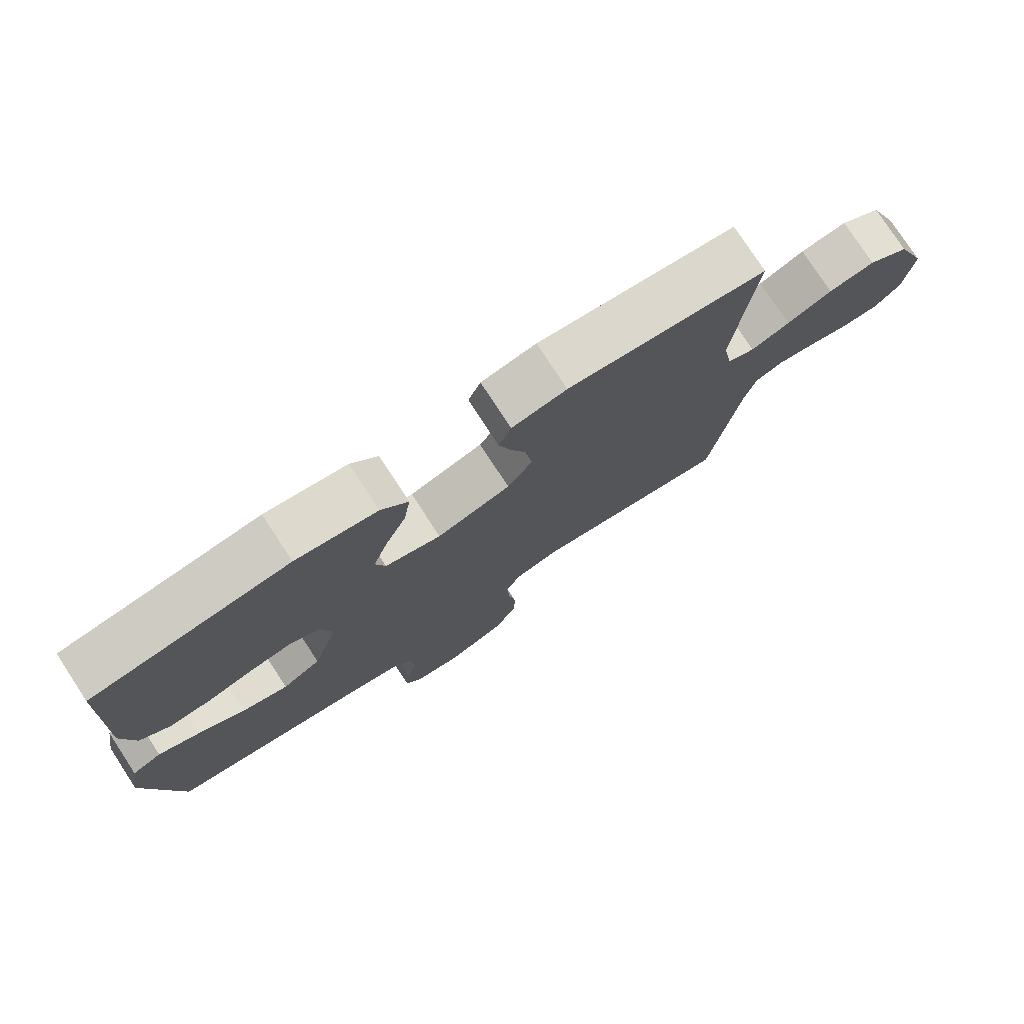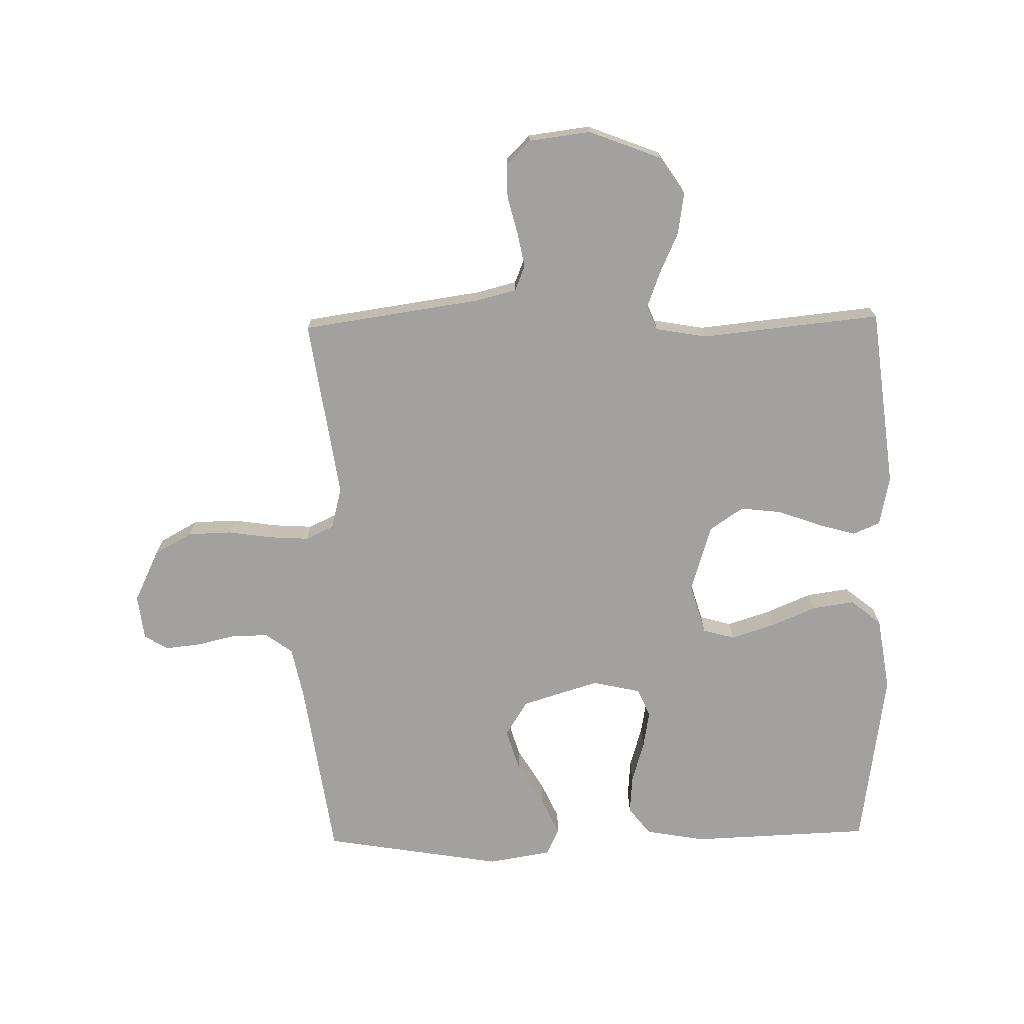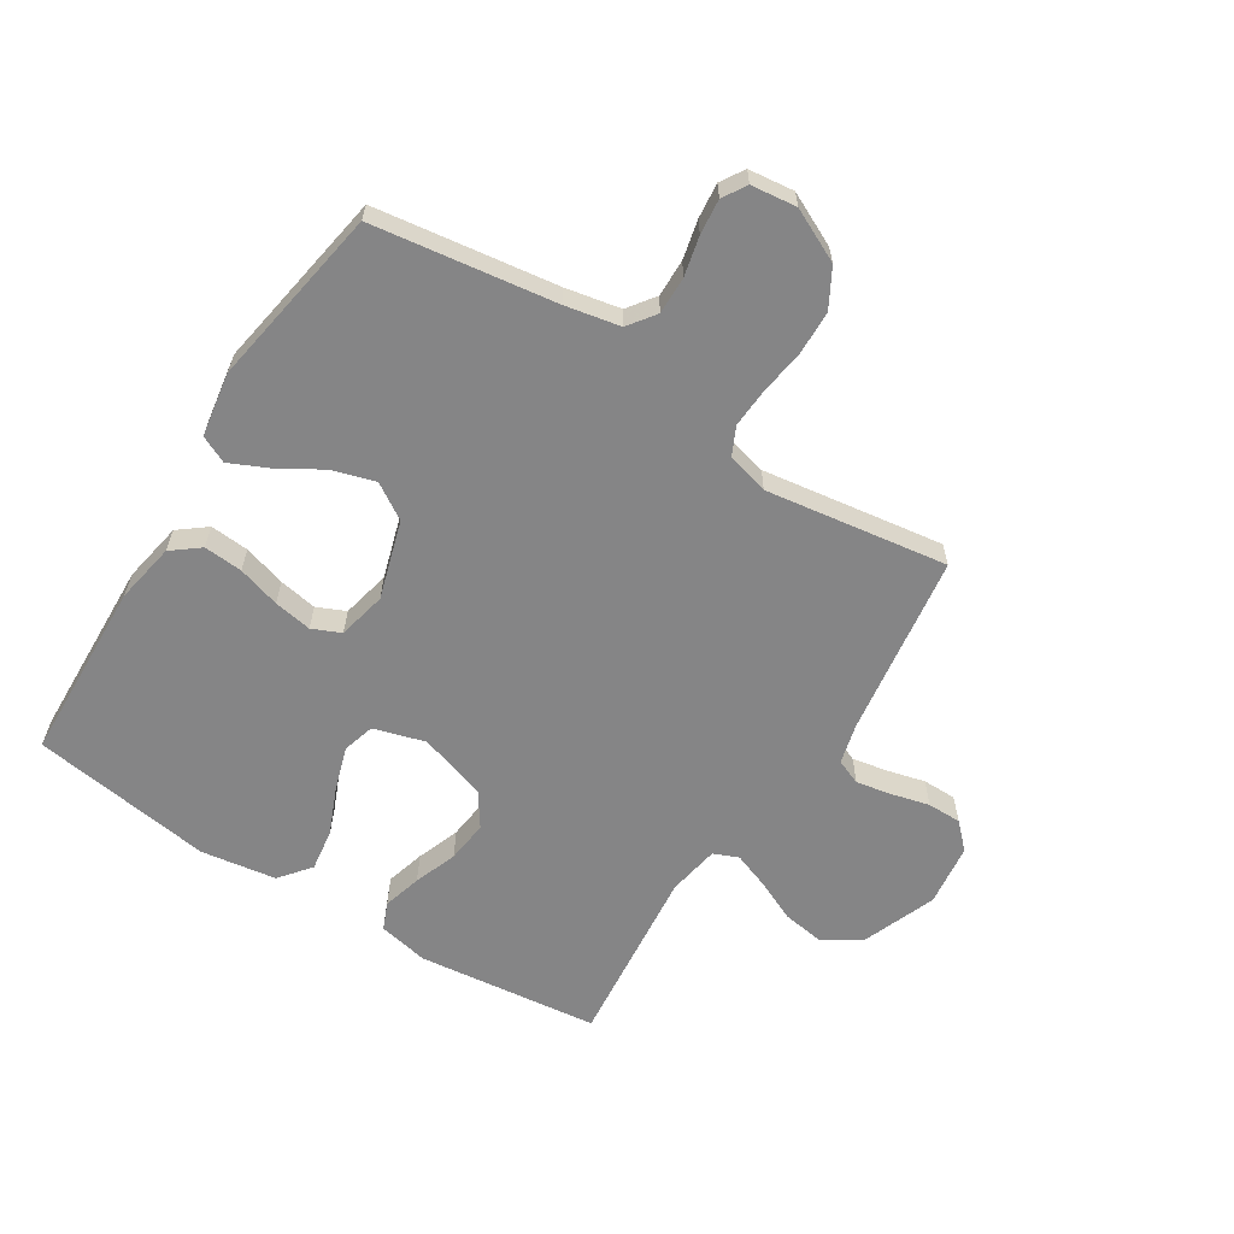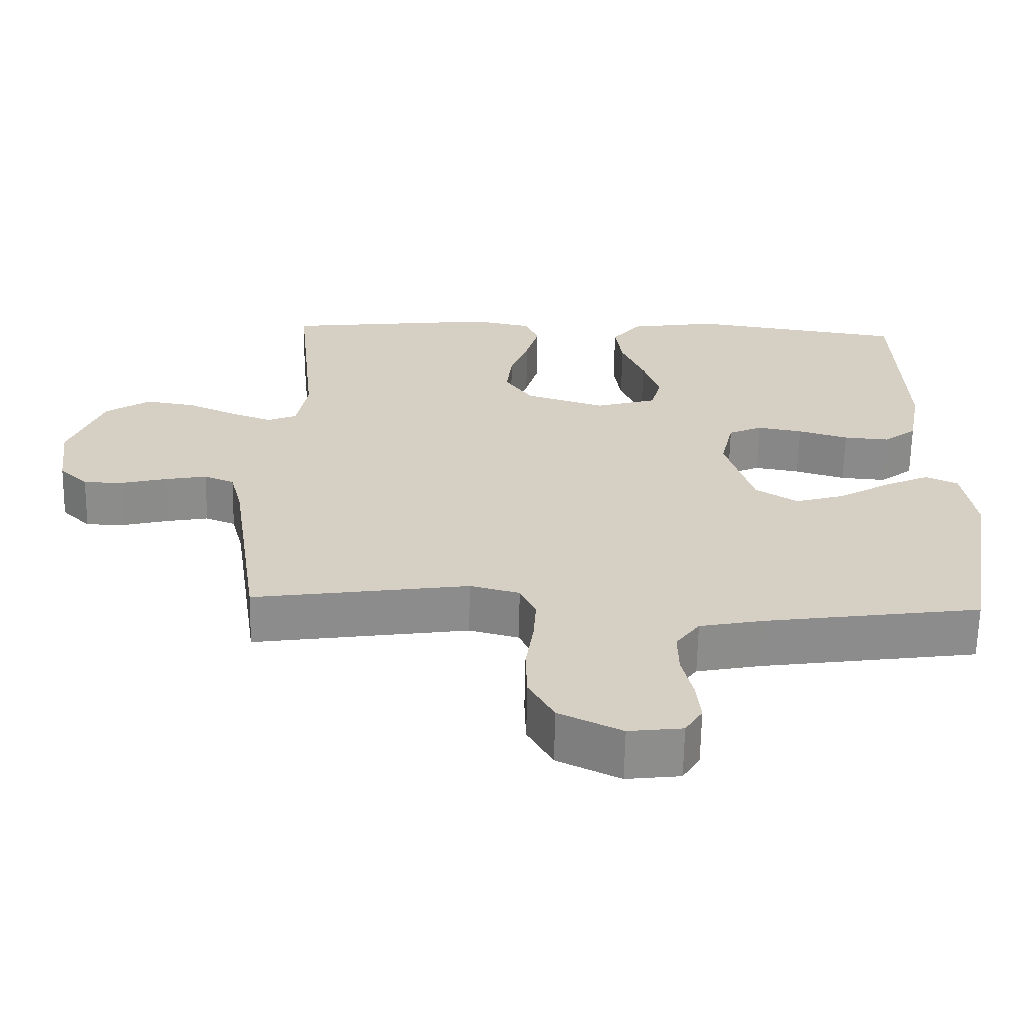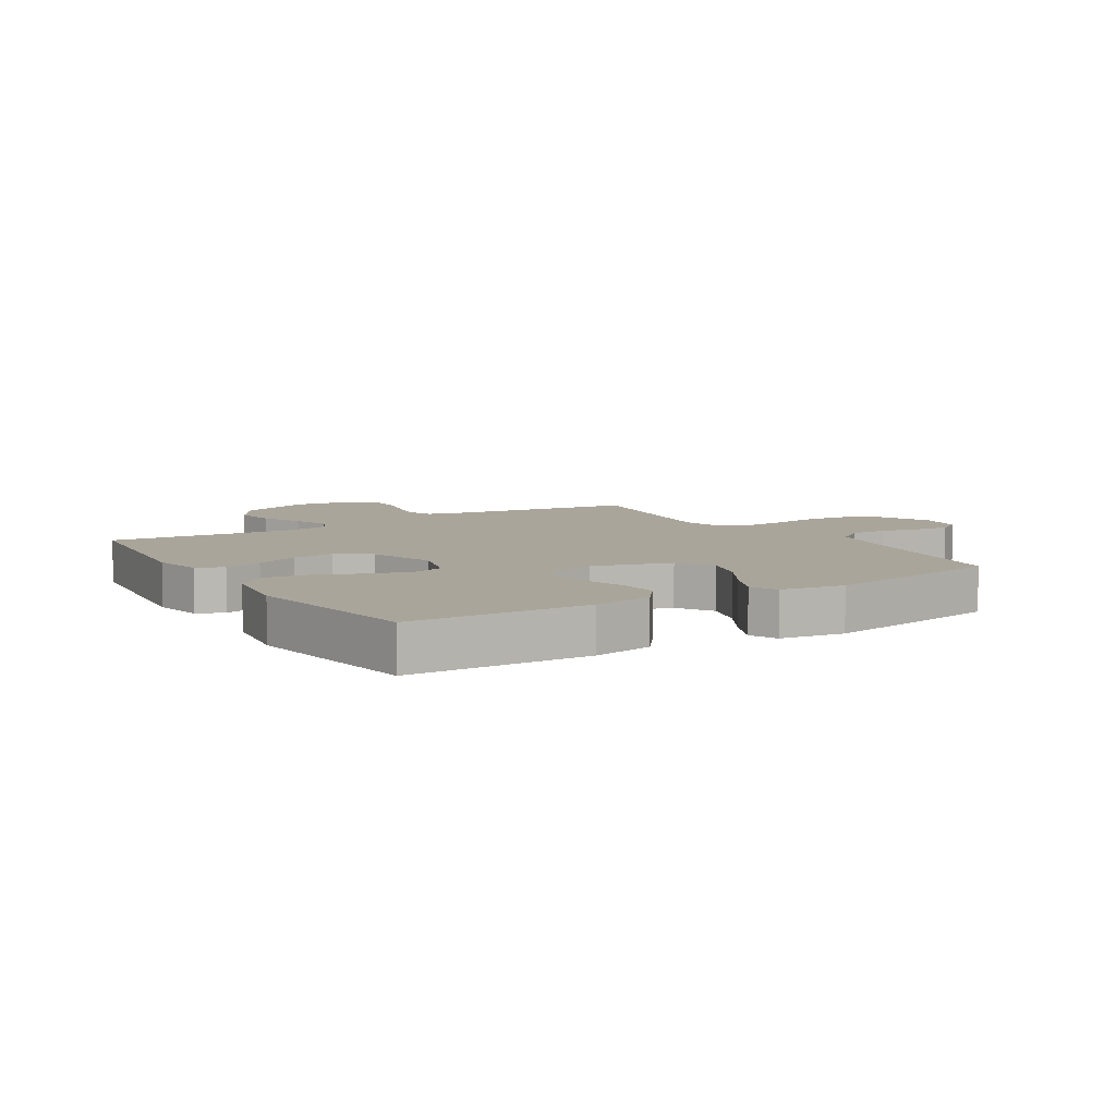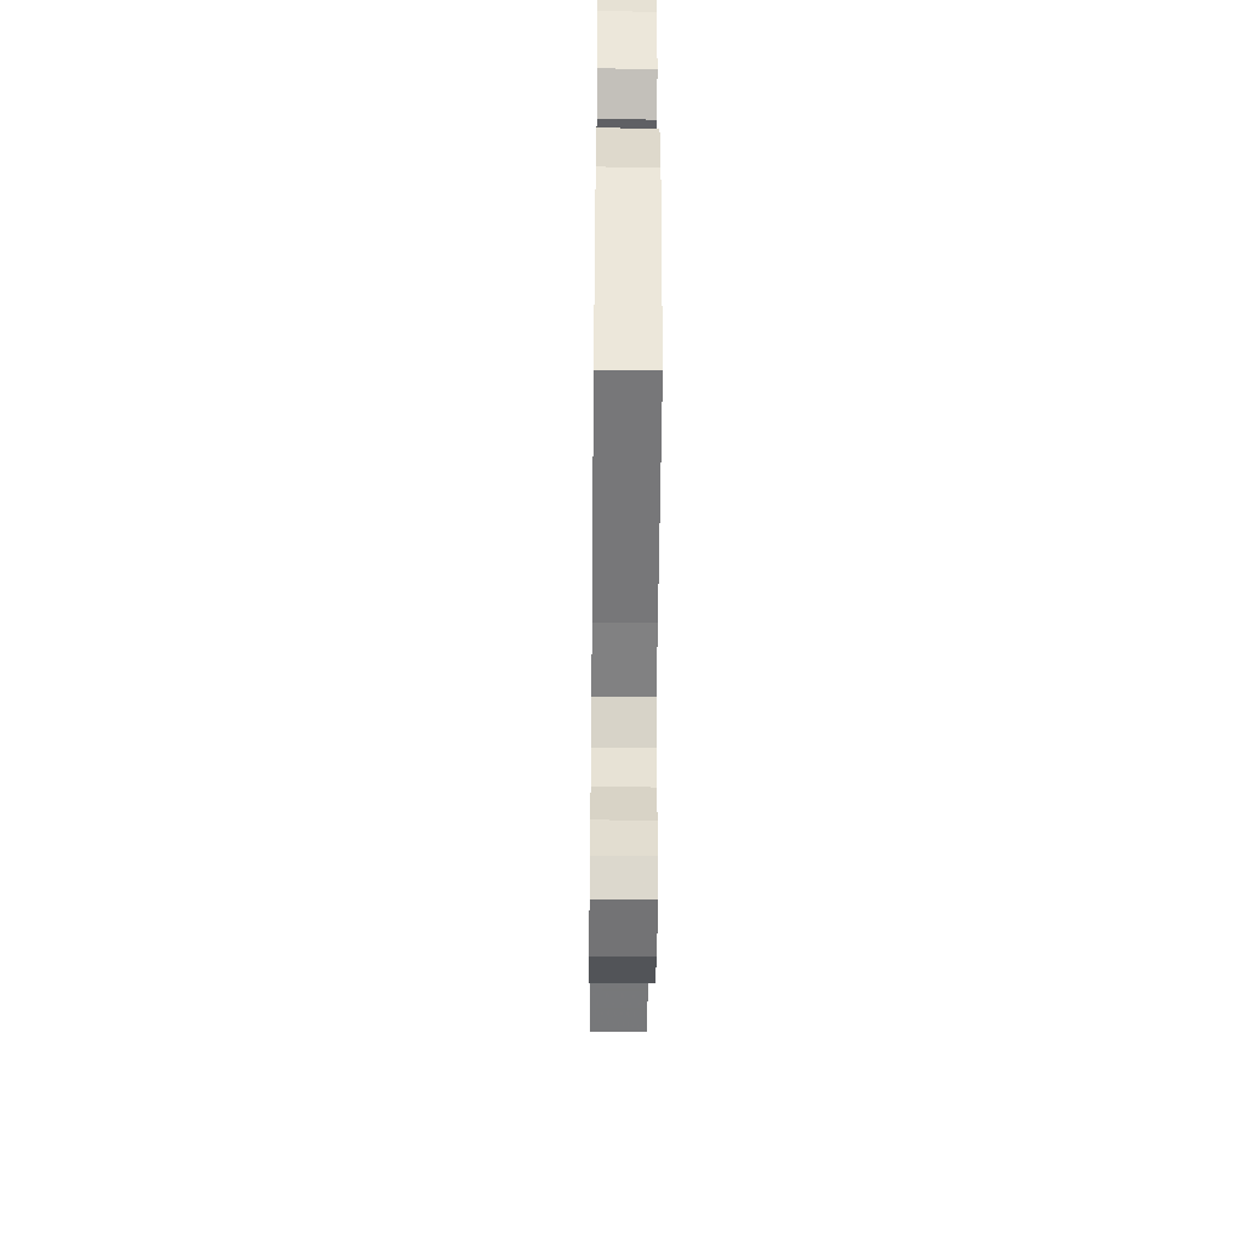
<metadata>
{"format":"obj","ext":"obj","renderer":"f3d","projection":"perspective","resolution":1024,"background":"white","views":[{"elev":77.4,"azim":146.8,"up":"+Z"},{"elev":-72.2,"azim":-88.8,"up":"+Y"},{"elev":-61.9,"azim":147.7,"up":"+Y"},{"elev":-64.1,"azim":-1.1,"up":"+Z"},{"elev":7.6,"azim":57.9,"up":"+Y"},{"elev":-49.1,"azim":89.4,"up":"+Z"}]}
</metadata>
<code>
v 0.5 0.07 0.5
v 0.511 0.07 0.2
v 0.493 0.07 0.1
v 0.447 0.07 0.064
v 0.383 0.07 0.069
v 0.313 0.07 0.09
v 0.25 0.07 0.101
v 0.203 0.07 0.08
v 0.185 0.07 0
v 0.224 0.07 -0.129
v 0.283 0.07 -0.166
v 0.353 0.07 -0.145
v 0.425 0.07 -0.102
v 0.488 0.07 -0.073
v 0.533 0.07 -0.094
v 0.55 0.07 -0.2
v 0.5 0.07 -0.5
v 0.2 0.07 -0.543
v 0.11 0.07 -0.561
v 0.077 0.07 -0.606
v 0.078 0.07 -0.668
v 0.093 0.07 -0.733
v 0.099 0.07 -0.791
v 0.075 0.07 -0.83
v 0 0.07 -0.839
v -0.087 0.07 -0.797
v -0.122 0.07 -0.734
v -0.124 0.07 -0.661
v -0.113 0.07 -0.586
v -0.109 0.07 -0.521
v -0.131 0.07 -0.474
v -0.2 0.07 -0.456
v -0.5 0.07 -0.5
v -0.543 0.07 -0.2
v -0.56 0.07 -0.133
v -0.602 0.07 -0.116
v -0.66 0.07 -0.127
v -0.723 0.07 -0.143
v -0.779 0.07 -0.143
v -0.819 0.07 -0.103
v -0.832 0.07 0
v -0.785 0.07 0.121
v -0.723 0.07 0.162
v -0.653 0.07 0.151
v -0.585 0.07 0.12
v -0.526 0.07 0.098
v -0.485 0.07 0.115
v -0.47 0.07 0.2
v -0.5 0.07 0.5
v -0.2 0.07 0.535
v -0.117 0.07 0.518
v -0.098 0.07 0.473
v -0.116 0.07 0.409
v -0.142 0.07 0.338
v -0.15 0.07 0.269
v -0.112 0.07 0.213
v 0 0.07 0.178
v 0.085 0.07 0.203
v 0.1 0.07 0.256
v 0.077 0.07 0.328
v 0.045 0.07 0.404
v 0.035 0.07 0.474
v 0.076 0.07 0.525
v 0.2 0.07 0.544
v 0.5 0 0.5
v 0.511 0 0.2
v 0.493 0 0.1
v 0.447 0 0.064
v 0.383 0 0.069
v 0.313 0 0.09
v 0.25 0 0.101
v 0.203 0 0.08
v 0.185 0 0
v 0.224 0 -0.129
v 0.283 0 -0.166
v 0.353 0 -0.145
v 0.425 0 -0.102
v 0.488 0 -0.073
v 0.533 0 -0.094
v 0.55 0 -0.2
v 0.5 0 -0.5
v 0.2 0 -0.543
v 0.11 0 -0.561
v 0.077 0 -0.606
v 0.078 0 -0.668
v 0.093 0 -0.733
v 0.099 0 -0.791
v 0.075 0 -0.83
v 0 0 -0.839
v -0.087 0 -0.797
v -0.122 0 -0.734
v -0.124 0 -0.661
v -0.113 0 -0.586
v -0.109 0 -0.521
v -0.131 0 -0.474
v -0.2 0 -0.456
v -0.5 0 -0.5
v -0.543 0 -0.2
v -0.56 0 -0.133
v -0.602 0 -0.116
v -0.66 0 -0.127
v -0.723 0 -0.143
v -0.779 0 -0.143
v -0.819 0 -0.103
v -0.832 0 0
v -0.785 0 0.121
v -0.723 0 0.162
v -0.653 0 0.151
v -0.585 0 0.12
v -0.526 0 0.098
v -0.485 0 0.115
v -0.47 0 0.2
v -0.5 0 0.5
v -0.2 0 0.535
v -0.117 0 0.518
v -0.098 0 0.473
v -0.116 0 0.409
v -0.142 0 0.338
v -0.15 0 0.269
v -0.112 0 0.213
v 0 0 0.178
v 0.085 0 0.203
v 0.1 0 0.256
v 0.077 0 0.328
v 0.045 0 0.404
v 0.035 0 0.474
v 0.076 0 0.525
v 0.2 0 0.544
f 60 61 62 63
f 59 60 63 64
f 58 59 64 1
f 51 52 53 54
f 49 50 51 54
f 48 49 54 55
f 47 48 55 56
f 42 43 44 45
f 42 45 46
f 41 42 46
f 40 41 46
f 37 38 39 40
f 36 37 40 46
f 35 36 46 47
f 32 33 34
f 31 32 34 35
f 26 27 28 29
f 26 29 30
f 25 26 30
f 24 25 30
f 21 22 23 24
f 20 21 24 30
f 19 20 30 31
f 15 16 17 18
f 12 13 14 15
f 11 12 15 18
f 10 11 18 19
f 3 4 5 6
f 3 6 7
f 58 1 2 3
f 57 58 3 7
f 47 56 57
f 9 10 19 31
f 8 9 31 35
f 35 47 57
f 7 8 35 57
f 127 126 125 124
f 128 127 124 123
f 65 128 123 122
f 118 117 116 115
f 118 115 114 113
f 119 118 113 112
f 120 119 112 111
f 109 108 107 106
f 110 109 106
f 110 106 105
f 110 105 104
f 104 103 102 101
f 110 104 101 100
f 111 110 100 99
f 98 97 96
f 99 98 96 95
f 93 92 91 90
f 94 93 90
f 94 90 89
f 94 89 88
f 88 87 86 85
f 94 88 85 84
f 95 94 84 83
f 82 81 80 79
f 79 78 77 76
f 82 79 76 75
f 83 82 75 74
f 70 69 68 67
f 71 70 67
f 67 66 65 122
f 71 67 122 121
f 121 120 111
f 95 83 74 73
f 99 95 73 72
f 121 111 99
f 121 99 72 71
f 1 65 66 2
f 2 66 67 3
f 3 67 68 4
f 4 68 69 5
f 5 69 70 6
f 6 70 71 7
f 7 71 72 8
f 8 72 73 9
f 9 73 74 10
f 10 74 75 11
f 11 75 76 12
f 12 76 77 13
f 13 77 78 14
f 14 78 79 15
f 15 79 80 16
f 16 80 81 17
f 17 81 82 18
f 18 82 83 19
f 19 83 84 20
f 20 84 85 21
f 21 85 86 22
f 22 86 87 23
f 23 87 88 24
f 24 88 89 25
f 25 89 90 26
f 26 90 91 27
f 27 91 92 28
f 28 92 93 29
f 29 93 94 30
f 30 94 95 31
f 31 95 96 32
f 32 96 97 33
f 33 97 98 34
f 34 98 99 35
f 35 99 100 36
f 36 100 101 37
f 37 101 102 38
f 38 102 103 39
f 39 103 104 40
f 40 104 105 41
f 41 105 106 42
f 42 106 107 43
f 43 107 108 44
f 44 108 109 45
f 45 109 110 46
f 46 110 111 47
f 47 111 112 48
f 48 112 113 49
f 49 113 114 50
f 50 114 115 51
f 51 115 116 52
f 52 116 117 53
f 53 117 118 54
f 54 118 119 55
f 55 119 120 56
f 56 120 121 57
f 57 121 122 58
f 58 122 123 59
f 59 123 124 60
f 60 124 125 61
f 61 125 126 62
f 62 126 127 63
f 63 127 128 64
f 64 128 65 1

</code>
